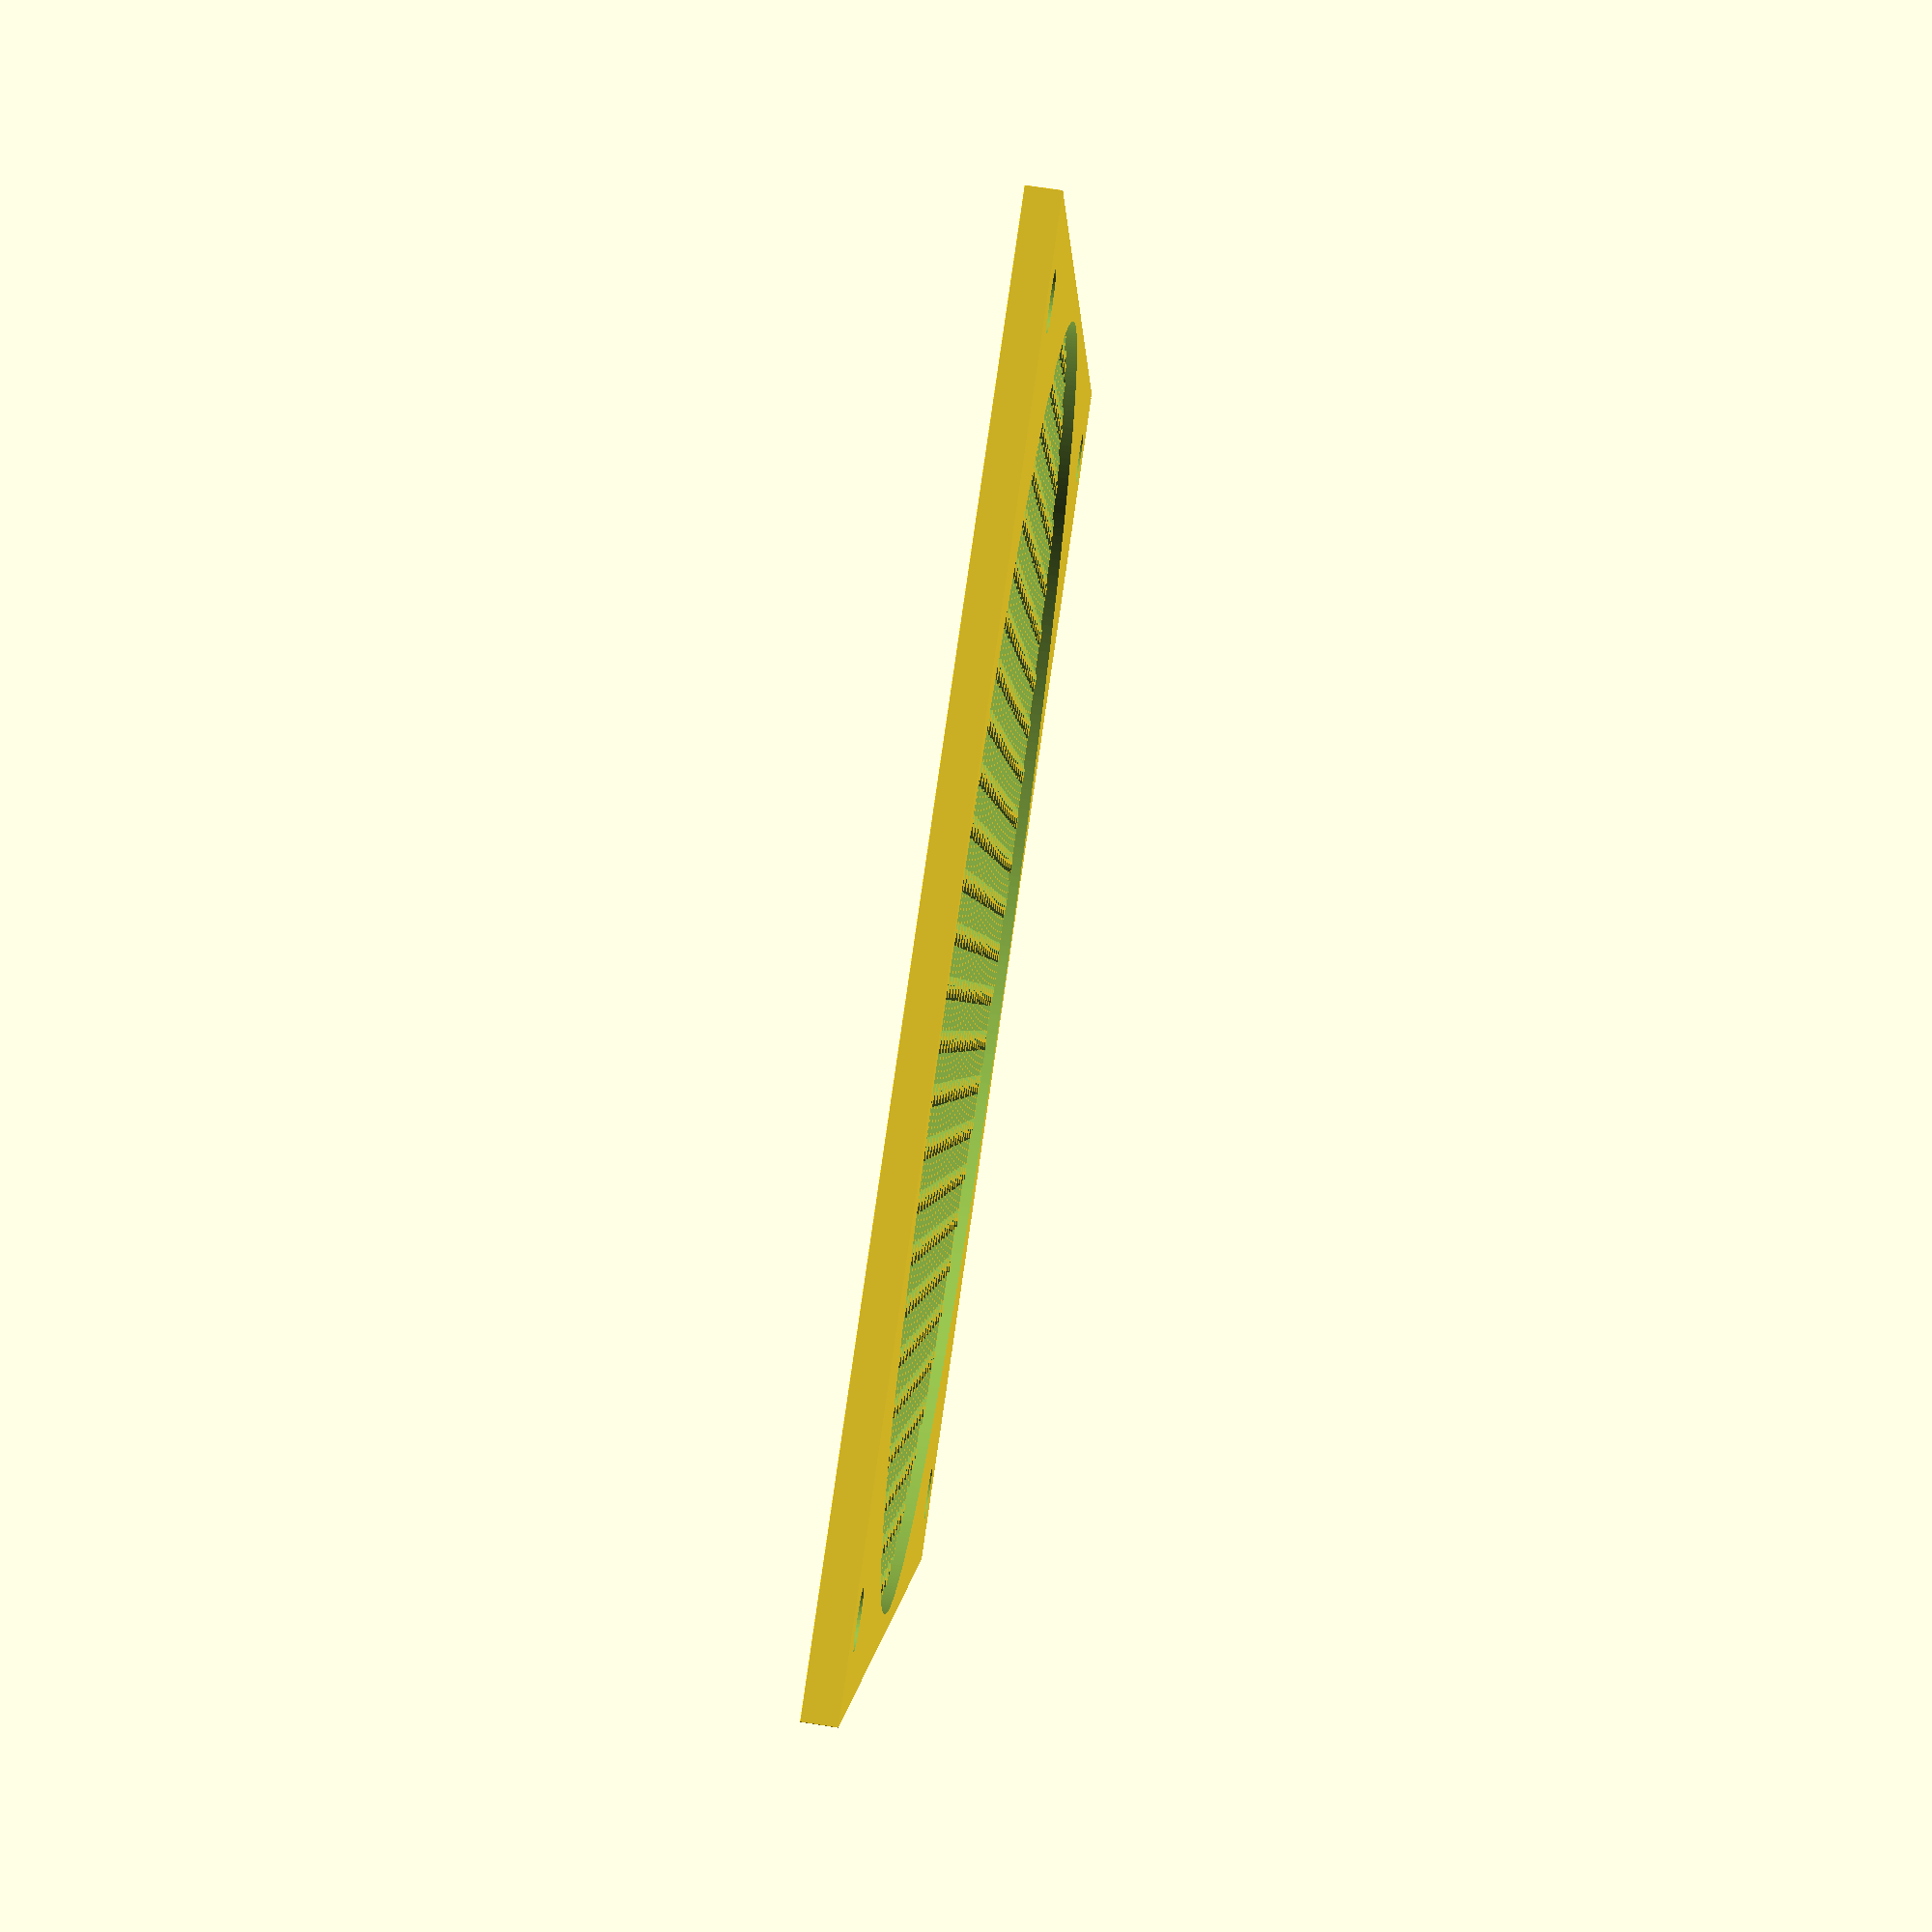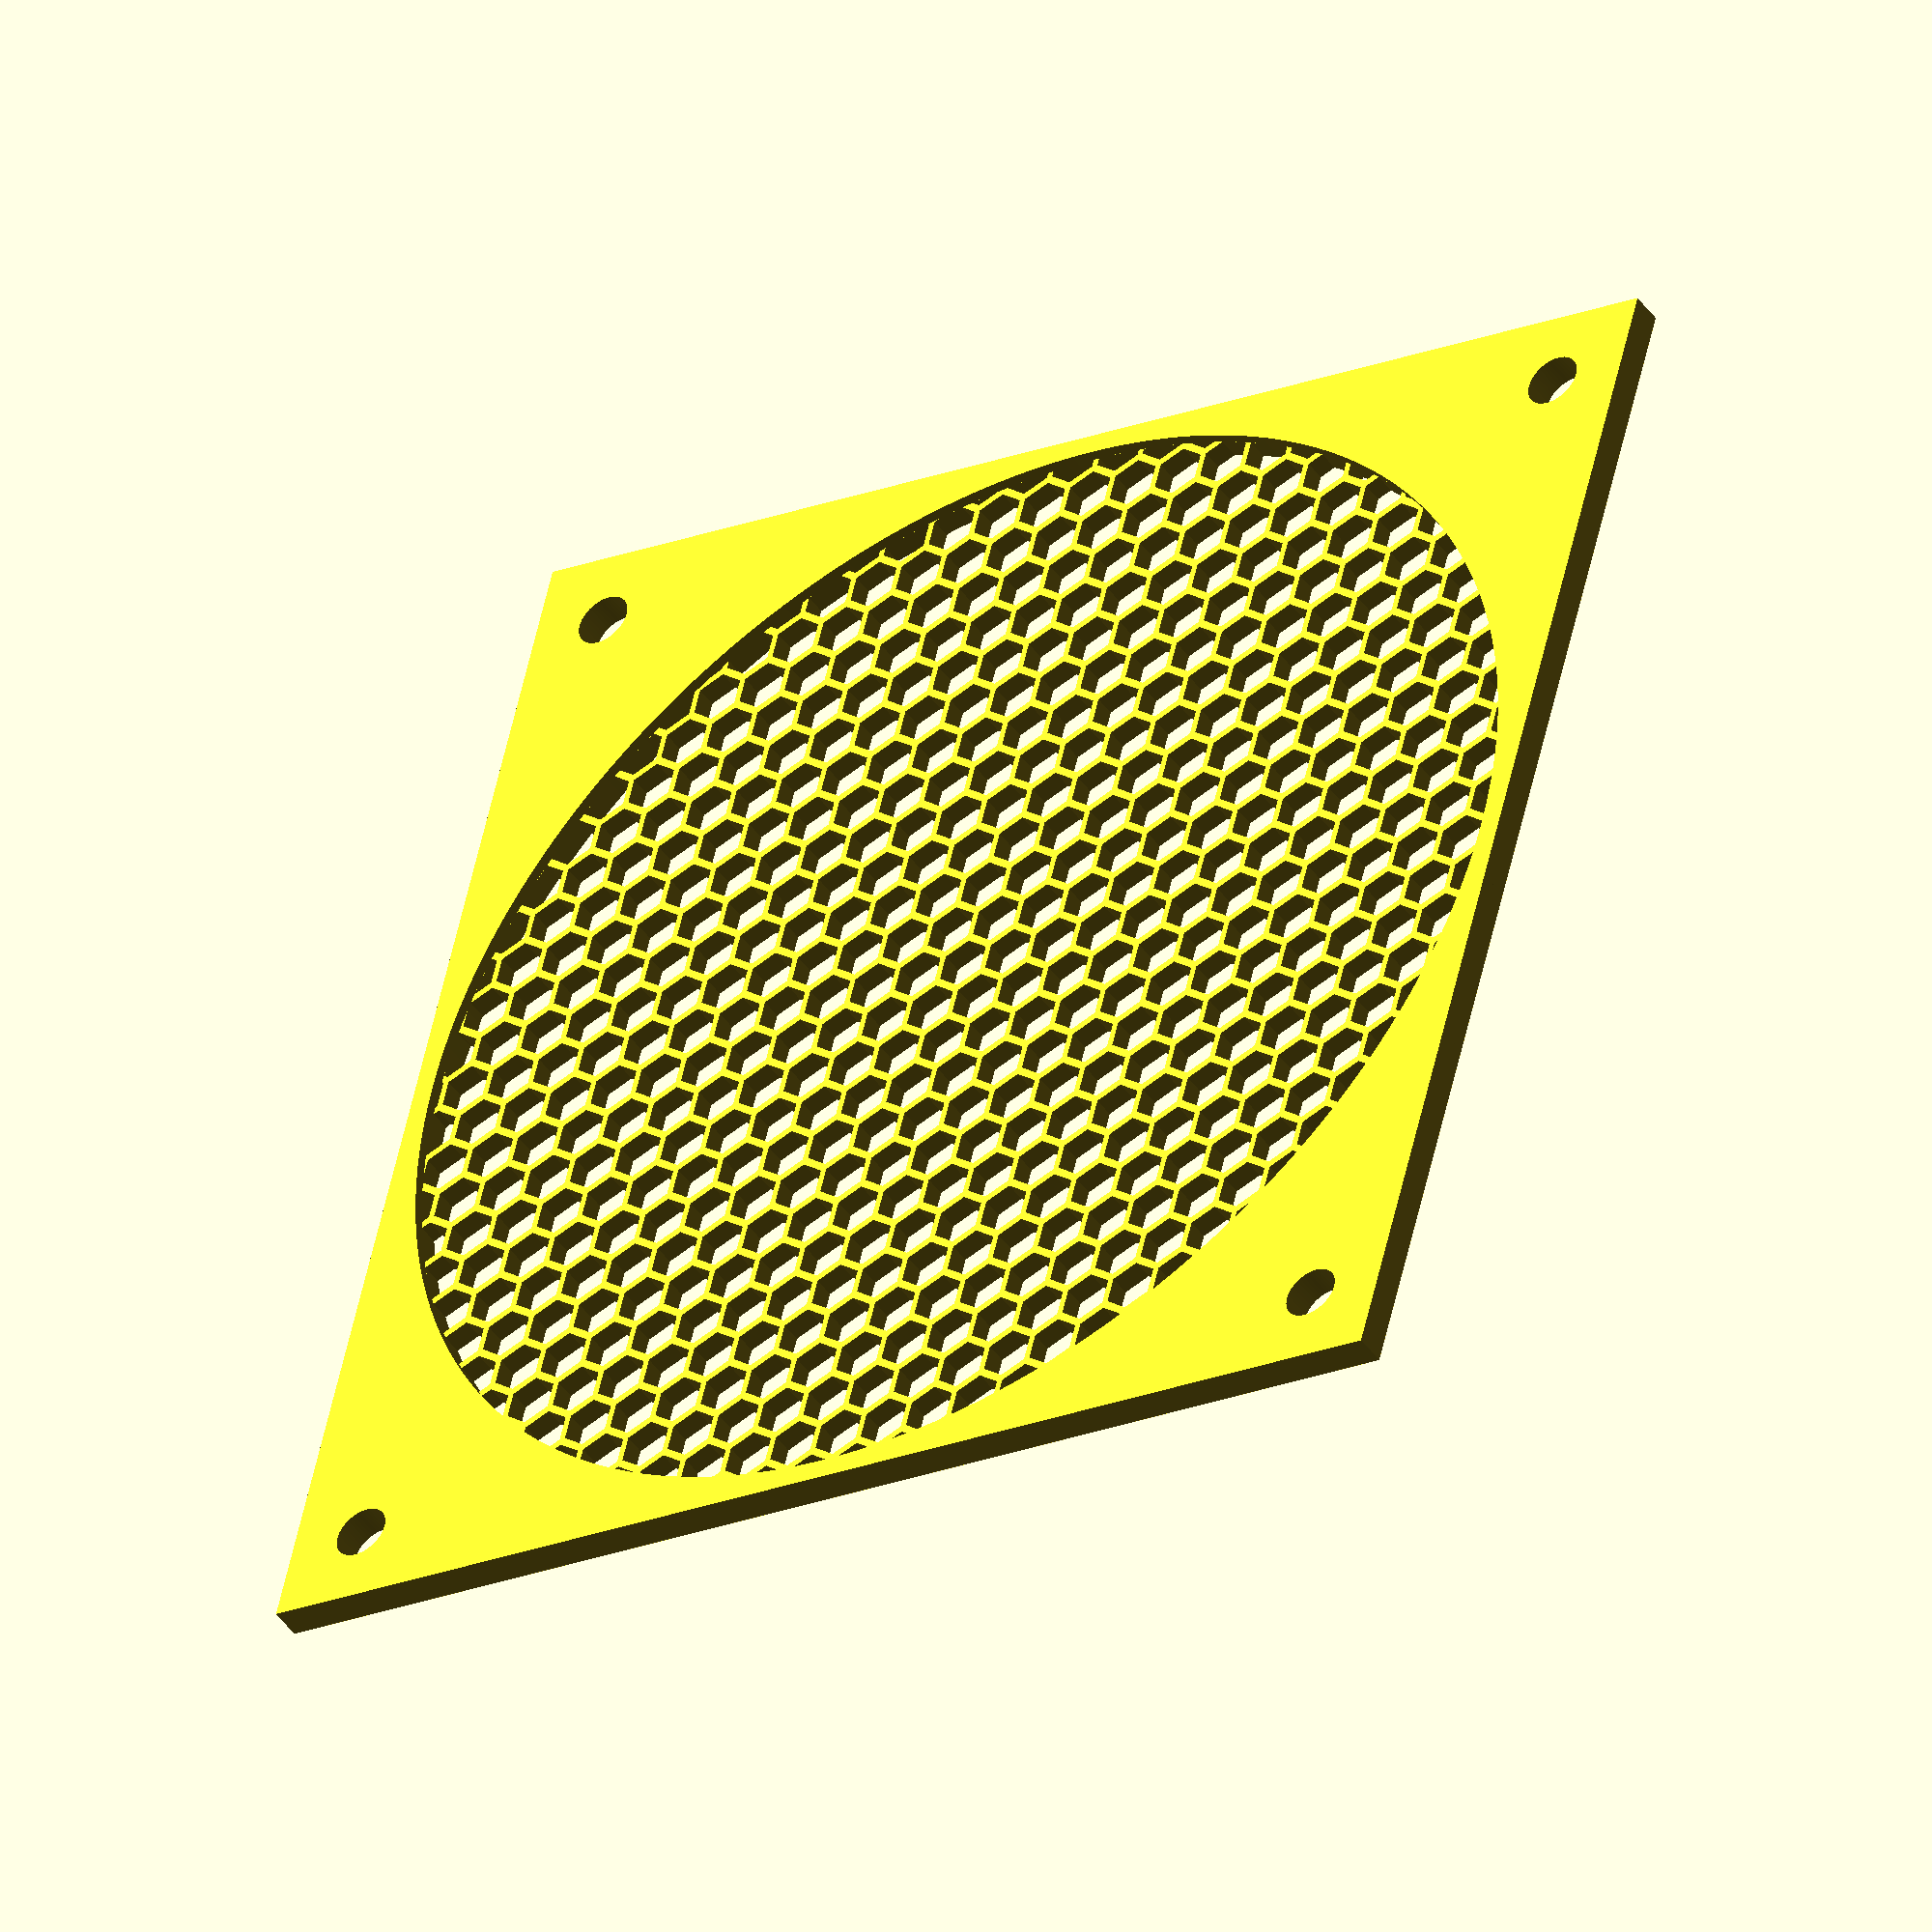
<openscad>
//
// parametric fanguard (rev 1.01) - 20130806-1638
//
// (c)Jeremie Francois (jeremie.francois@gmail.com)
//  https://www.thingiverse.com/thing:128718
//	http://www.thingiverse.com/MoonCactus
//	http://tridimake.blogspot.com
//
// Licence: Attribution - Share Alike - Creative Commons
//

// Fan size (eg. 25, 30, 40, 50 mm side length)
fan_side_length=120;

// Distance between two consecutive mounting fan screws (respectively 20, 24, 32, 40 mm)
mount_hole_width=105;

// Mounting screw diameter (respectively 3, 3, 3.5, 4.5, 5.2 mm)
mount_hole_d=5.2;

// The mesh kind
mesh_kind="hex"; // [hex,square,radial_circles,radial_poly]

// The mesh cell size (mm)
mesh_holes_d=5;

// The mesh thickness (mm)
mesh_thickness=2;

// Additional distance between the mesh and the fan (add it to the mesh thickness for the total height) (mm)
mesh_clearance=1;

// Mesh string thickness ratio (depends on your nozzle and gcode generator); default gives about 0.8 mm (two passes)
mesh_density_ratio= 98; // [90:120]

// Minimum side wall thickness (mm)
solid_outer_border=2;

// Outer roundness (ratio over the total height; values over 50% ask for a thick wall also)
outer_roundness=1; // [0:100]

// Mesh radial offset for circular meshes (tune it for a better flow, when the outer ring is the most "open")
mesh_offset= 68; // [0:100]

tol=0.1+0;
$fa=1+0;
$fs=0.33+0;


dholes= mesh_holes_d;
marginhole= (fan_side_length-mount_hole_width)/2;
roundness= outer_roundness * (mesh_thickness + mesh_clearance) / 100;

function drot(radius, spacing)= 360 / round( (2 * 3.1415926 * radius) / spacing );

module wedge(radius,dholes)
{
	w= (drot(radius, dholes)/2) * mesh_density_ratio / 125;
	dl= (mesh_holes_d) * mesh_density_ratio / 135;
	translate([0,0,-tol])
	scale([1,1,mesh_thickness+2*tol])
	hull()
	{
		rotate([0,0,-w]) translate([radius-dl/2,0,0])	cylinder(r=0.1,$fn=4);
		rotate([0,0,+w]) translate([radius-dl/2,0,0])	cylinder(r=0.1,$fn=4);
		
		translate([radius+1.05*dl/2,0,0])	cylinder(r=0.1,$fn=4);
		
		rotate([0,0,-w]) translate([radius+dl/2,0,0])	cylinder(r=0.1,$fn=4);
		rotate([0,0,+w]) translate([radius+dl/2,0,0])	cylinder(r=0.1,$fn=4);
	}
}

module fan_guard() {
    union()
    {
        difference()
        {
            hull()
            {
                for(i=[-1,+1]) for(j=[-1,+1])
                    translate([i*(fan_side_length/2-roundness),j*(fan_side_length/2-roundness),0])
                        translate([0,0,roundness])
                        {
                            intersection() { sphere(r=roundness); translate([0,0,-roundness-tol]) cylinder(r=roundness+tol, h=roundness+tol); }
                            cylinder(r=roundness,h=mesh_thickness+mesh_clearance-roundness);
                        }
            }
            // Carve main section and screw holes
            translate([0,0,-tol]) scale([1,1,mesh_thickness+mesh_clearance+2*tol])
            {
                cylinder(r=fan_side_length/2-solid_outer_border);
                for(i=[-1,+1]) for(j=[-1,+1])
                    translate([i*(fan_side_length/2-marginhole),j*(fan_side_length/2-marginhole),0])
                        cylinder(r=mount_hole_d/2);
            }
        }

        difference()
        {
            cylinder(r=fan_side_length/2-solid_outer_border+tol, h=mesh_thickness);
            // Hey... if you find this readable, you are mad :)
            if(mesh_kind=="radial_circles" || mesh_kind=="radial_poly")
            {
                for(radius=[mesh_offset*mesh_holes_d/100:mesh_holes_d*0.95:fan_side_length/2])
                    // circumference= 2*PI*radius
                    for(rot=[0:drot(radius, dholes):359.9])
                        rotate([0,0,rot])
                            if(mesh_kind=="radial_poly")
                                wedge(radius,dholes);
                            else if(mesh_kind=="radial_circles")
                            {
                                translate([radius,0,-tol])
                                cylinder(r=38*mesh_holes_d/mesh_density_ratio, h=mesh_thickness+2*tol);
                            }
            }
            else // hex or square
            {
                for(i=[0:dholes:fan_side_length/2+dholes])
                    for(j=[0:dholes:fan_side_length/2+dholes])
                        for(si=[-1,+1]) for(sj=[-1,+1]) scale([si,sj,1])
                            if(mesh_kind=="hex")
                            {
                                translate([i + (((j+dholes) / dholes + 1) % 2) * dholes/2 ,(j)*0.9,-tol]) // HUH!
                                    rotate([0,0,30])
                                        cylinder(r=50*mesh_holes_d/mesh_density_ratio, $fn=6, h=mesh_thickness+2*tol);
                            }
                            else if(mesh_kind=="square")
                            {
                                translate([i,j,-tol])
                                    cube([
                                        75*mesh_holes_d/mesh_density_ratio,
                                        75*mesh_holes_d/mesh_density_ratio,
                                        mesh_thickness*3+2*tol],center=true);
                            }
            }
        }

    }
}

fan_guard();

</openscad>
<views>
elev=107.7 azim=72.9 roll=261.3 proj=p view=solid
elev=45.3 azim=14.3 roll=33.3 proj=o view=solid
</views>
